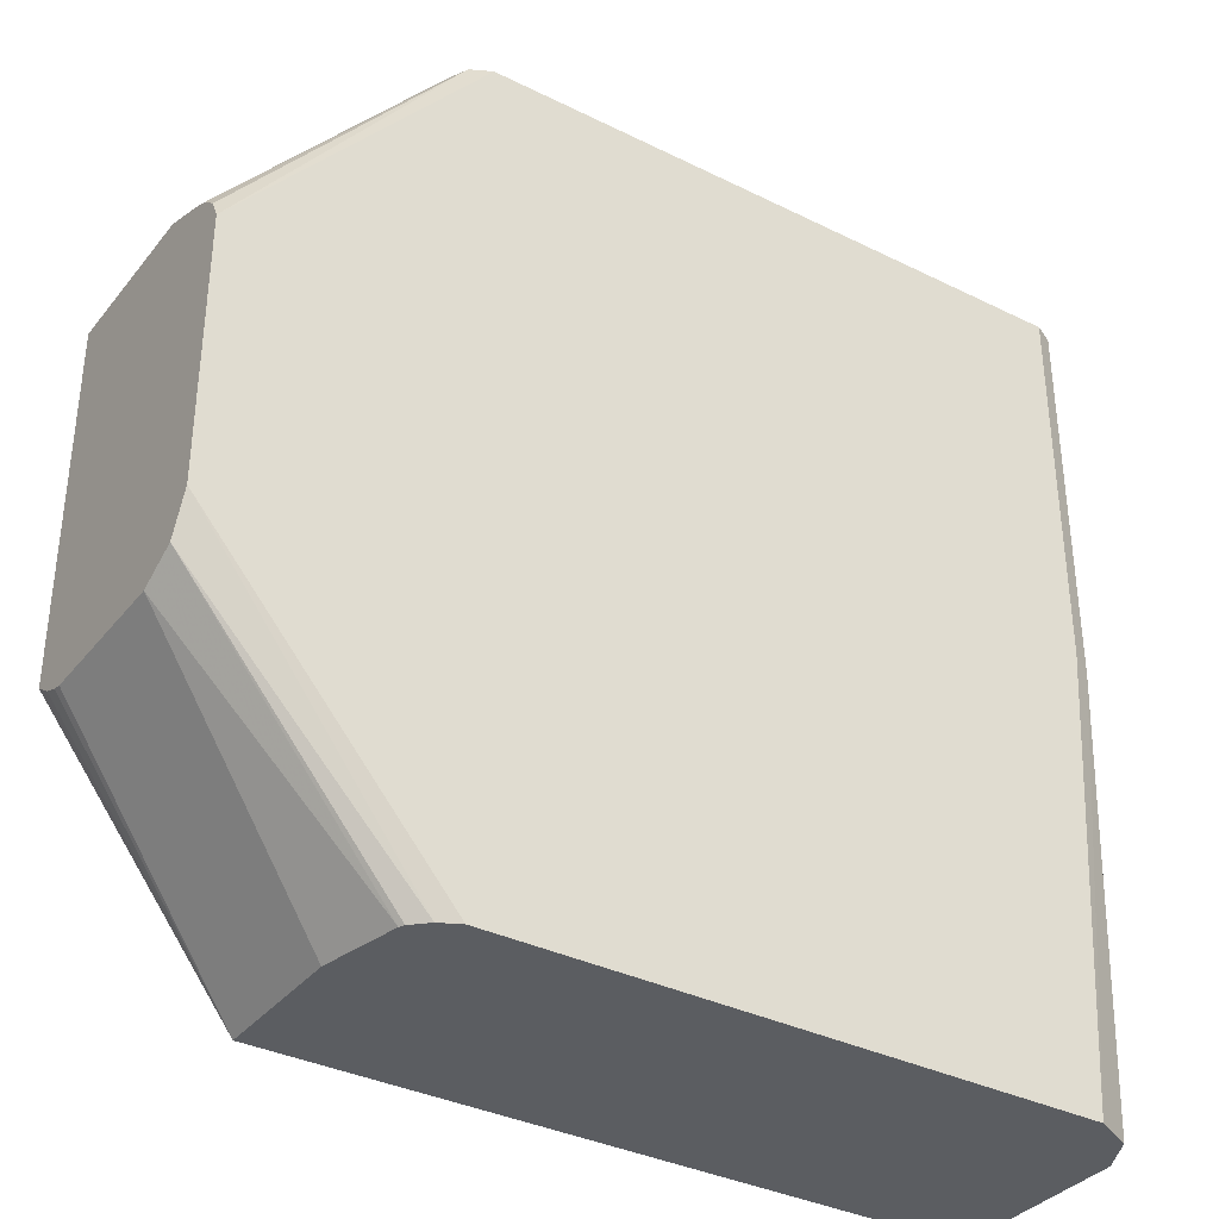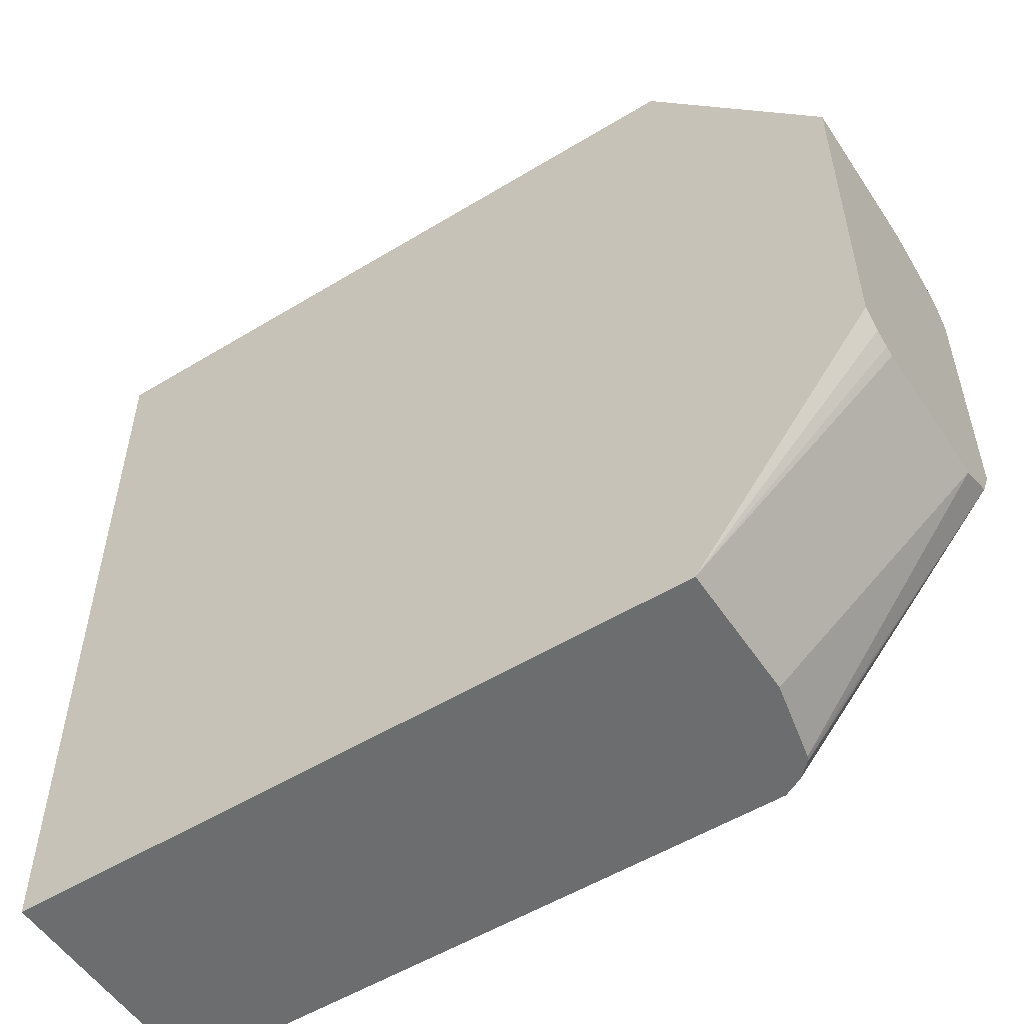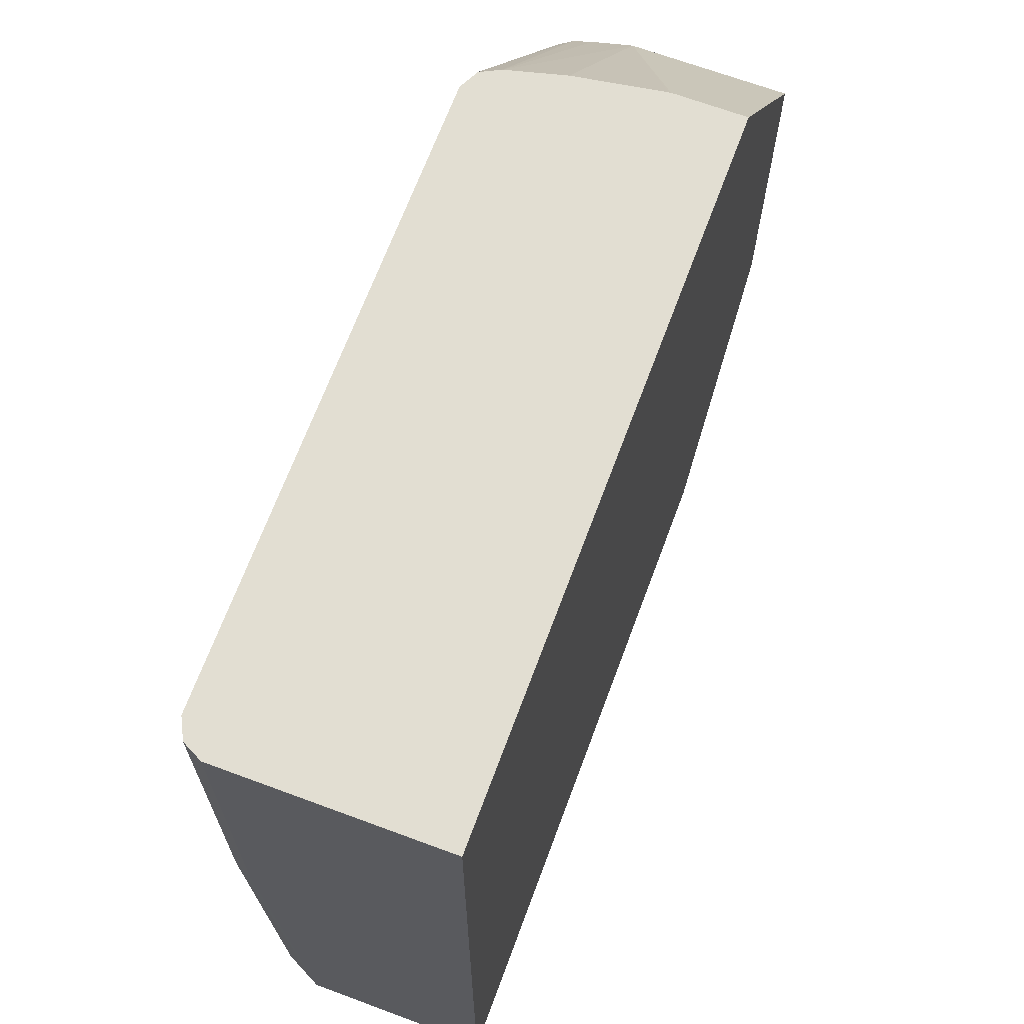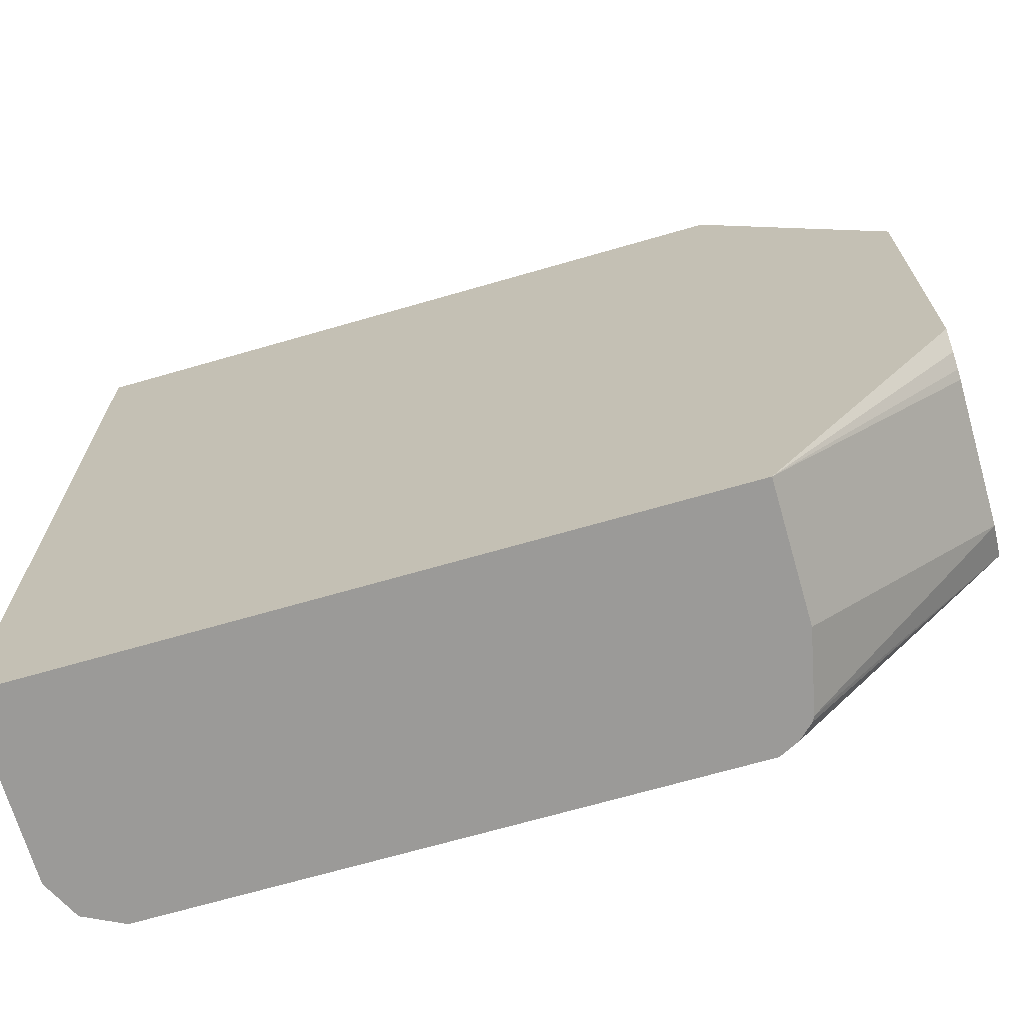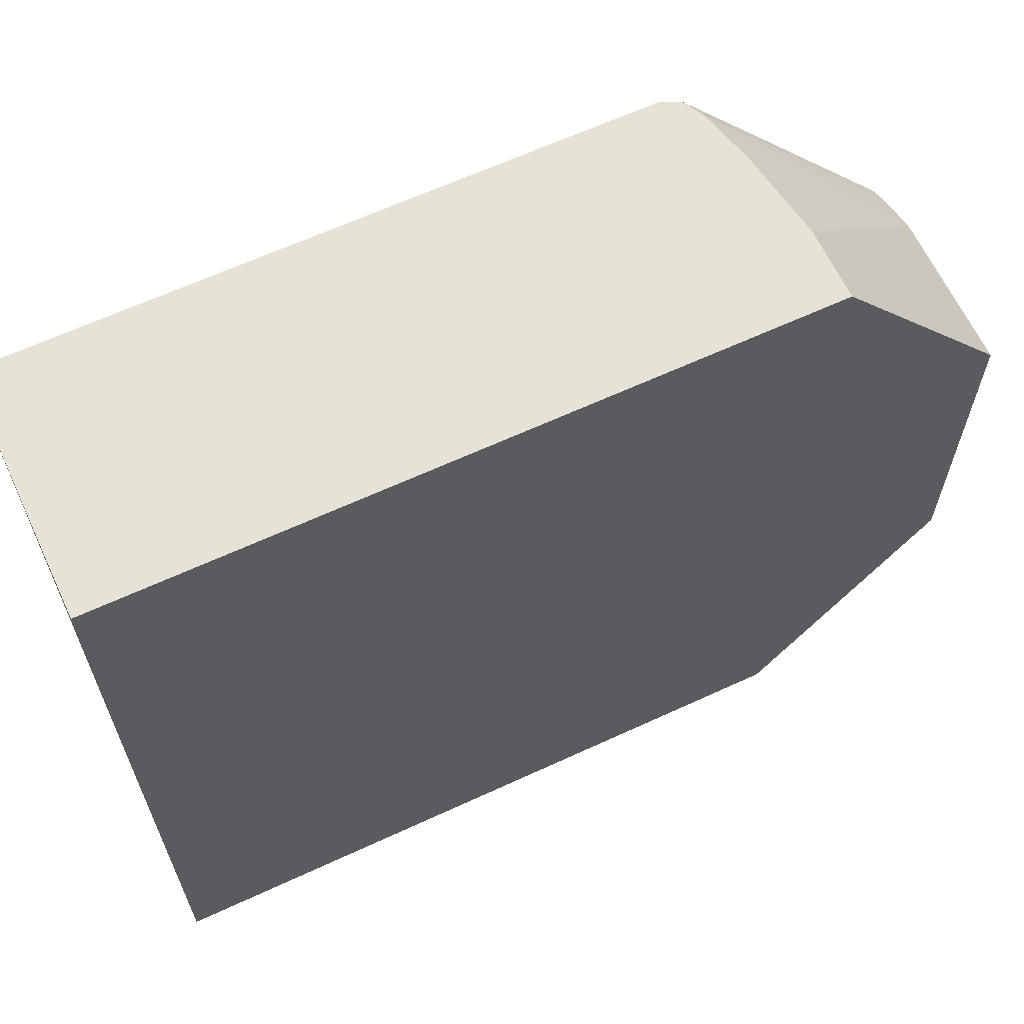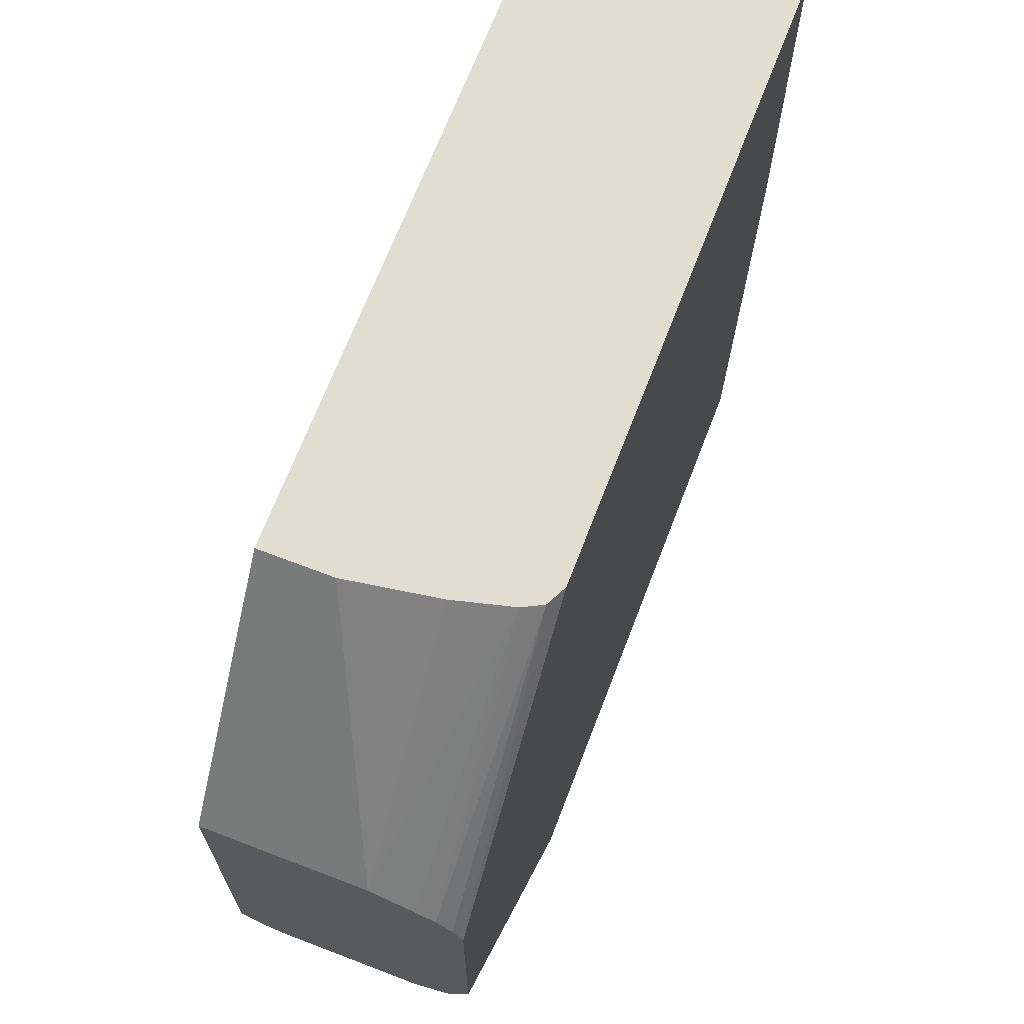
<metadata>
{"format":"obj","ext":"obj","renderer":"f3d","projection":"perspective","resolution":1024,"background":"white","views":[{"elev":-35.4,"azim":-33.2,"up":"+Y"},{"elev":-53.9,"azim":-147.1,"up":"+Y"},{"elev":67.8,"azim":110.4,"up":"+Y"},{"elev":-69.3,"azim":-163.9,"up":"+Y"},{"elev":64.0,"azim":155.0,"up":"+Y"},{"elev":68.4,"azim":-69.0,"up":"+Y"}]}
</metadata>
<code>
v 0.4778 0.03247 0.4459
v 0.4778 0.03247 0.327
v 0.4724 0.03247 0.4565
v 0.4778 -0.1752 0.4459
v 0.4778 -0.4258 0.327
v 0.09526 0.03247 0.327
v 0.4618 0.03247 0.4618
v 0.4724 -0.1805 0.4565
v 0.4778 -0.4258 0.43
v 0.09762 -0.4258 0.327
v -0.004435 -0.09558 0.327
v 0.09526 0.03247 0.366
v 0.4618 -0.1752 0.4618
v 0.1274 0.03247 0.4618
v 0.466 -0.4258 0.4518
v 0.4672 -0.4258 0.4512
v 0.4459 -0.4258 0.4618
v 0.09762 -0.4258 0.4023
v -0.004435 -0.3026 0.3504
v -0.004435 -0.3013 0.3453
v -0.004435 -0.2979 0.3371
v -0.004435 -0.2909 0.327
v -0.004435 -0.09558 0.4141
v 0.09541 0.03247 0.3669
v 0.1166 0.03247 0.4565
v -0.004435 -0.1274 0.4618
v 0.1274 -0.4258 0.4618
v 0.1071 -0.4258 0.4459
v -0.004435 -0.3026 0.43
v -0.004435 -0.1042 0.4373
v 0.1112 0.03247 0.4456
v 0.1032 0.03247 0.4147
v 0.1115 0.03247 0.4463
v -0.004435 -0.1093 0.4482
v -0.004435 -0.1168 0.4565
v -0.004435 -0.1185 0.4574
v -0.004435 -0.2707 0.4618
v 0.1168 -0.4258 0.4565
v 0.1085 -0.4258 0.4487
v -0.004435 -0.292 0.4512
f 11 19 29
f 11 36 35
f 11 26 36
f 11 37 26
f 11 40 37
f 11 29 40
f 11 20 19
f 10 29 19
f 11 22 21
f 10 21 22
f 10 20 21
f 10 19 20
f 11 35 34
f 10 18 29
f 8 17 15
f 8 13 17
f 11 21 20
f 11 34 30
f 23 31 32
f 12 23 24
f 8 16 9
f 38 40 39
f 37 40 38
f 31 34 33
f 30 34 31
f 28 40 29
f 28 39 40
f 11 30 23
f 27 37 38
f 25 35 36
f 25 34 35
f 25 33 34
f 23 32 24
f 23 30 31
f 18 28 29
f 14 25 26
f 25 36 26
f 8 15 16
f 4 8 9
f 7 27 17
f 2 5 10
f 1 5 2
f 1 9 5
f 1 4 9
f 1 8 4
f 1 3 8
f 1 7 3
f 2 10 22
f 1 14 7
f 1 33 25
f 1 32 31
f 1 24 32
f 1 12 24
f 1 6 12
f 1 2 6
f 7 17 13
f 1 25 14
f 2 22 11
f 1 31 33
f 3 7 13
f 7 37 27
f 2 11 6
f 7 26 37
f 7 14 26
f 6 11 23
f 5 18 10
f 5 28 18
f 5 39 28
f 6 23 12
f 5 27 38
f 3 13 8
f 5 17 27
f 5 15 17
f 5 16 15
f 5 9 16
f 5 38 39

</code>
